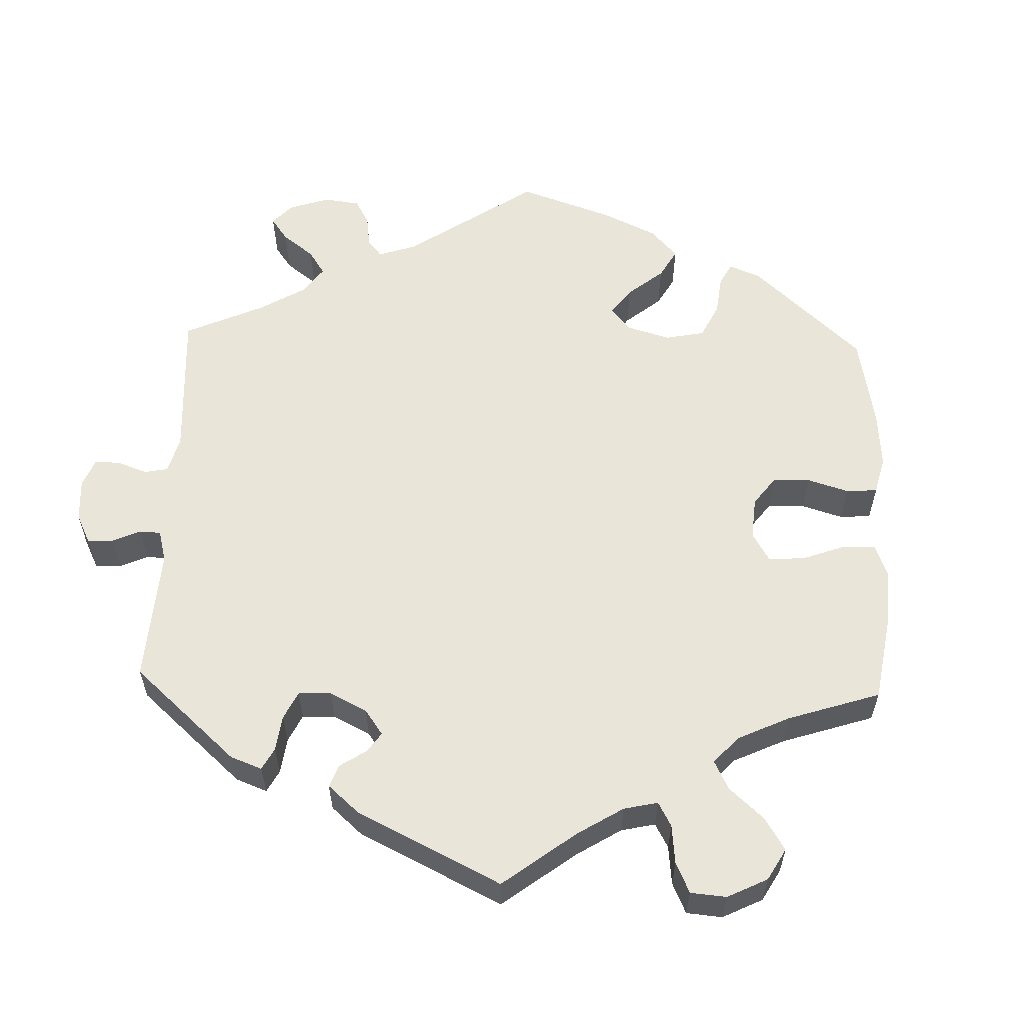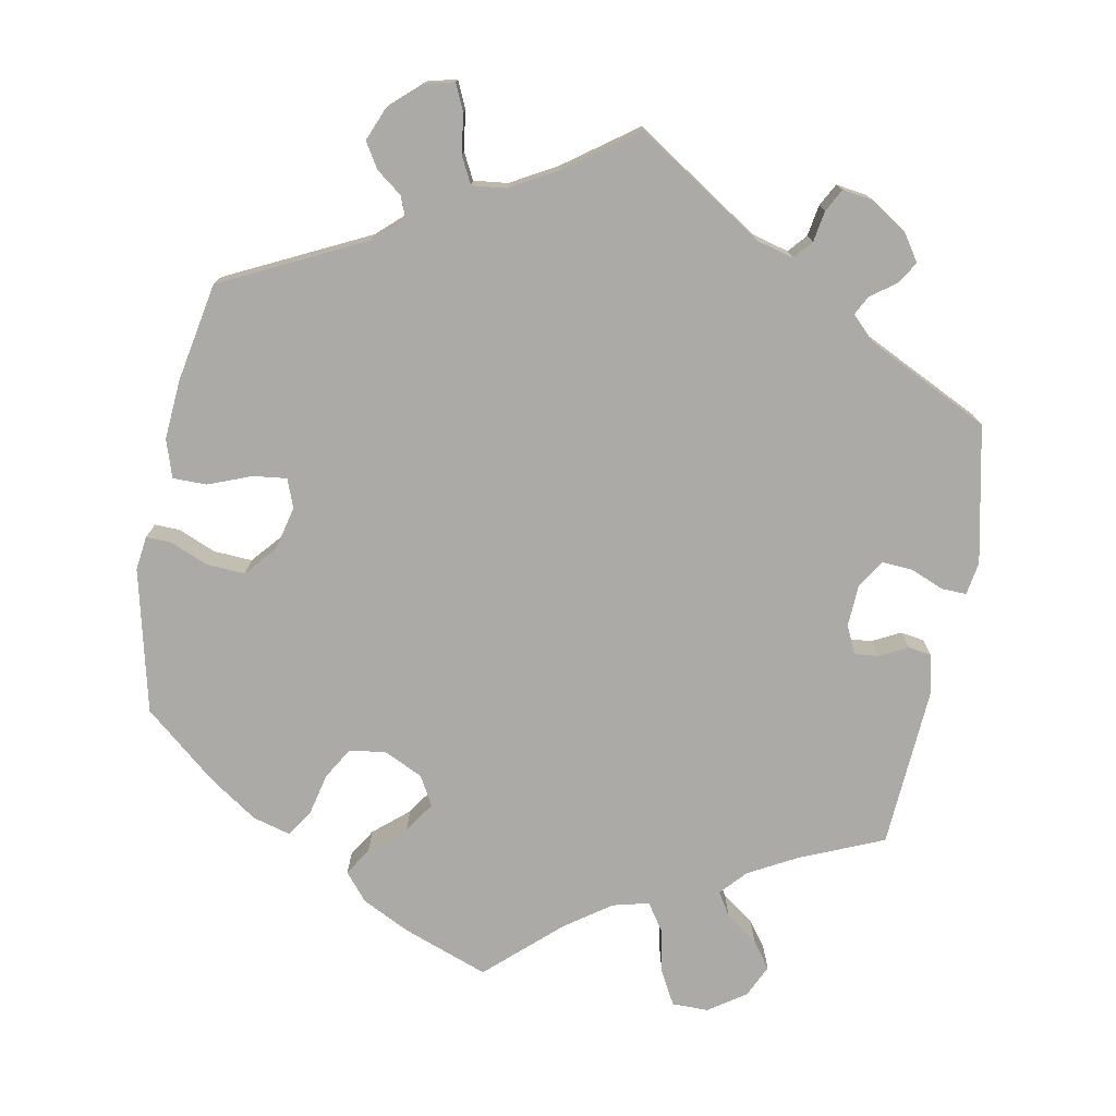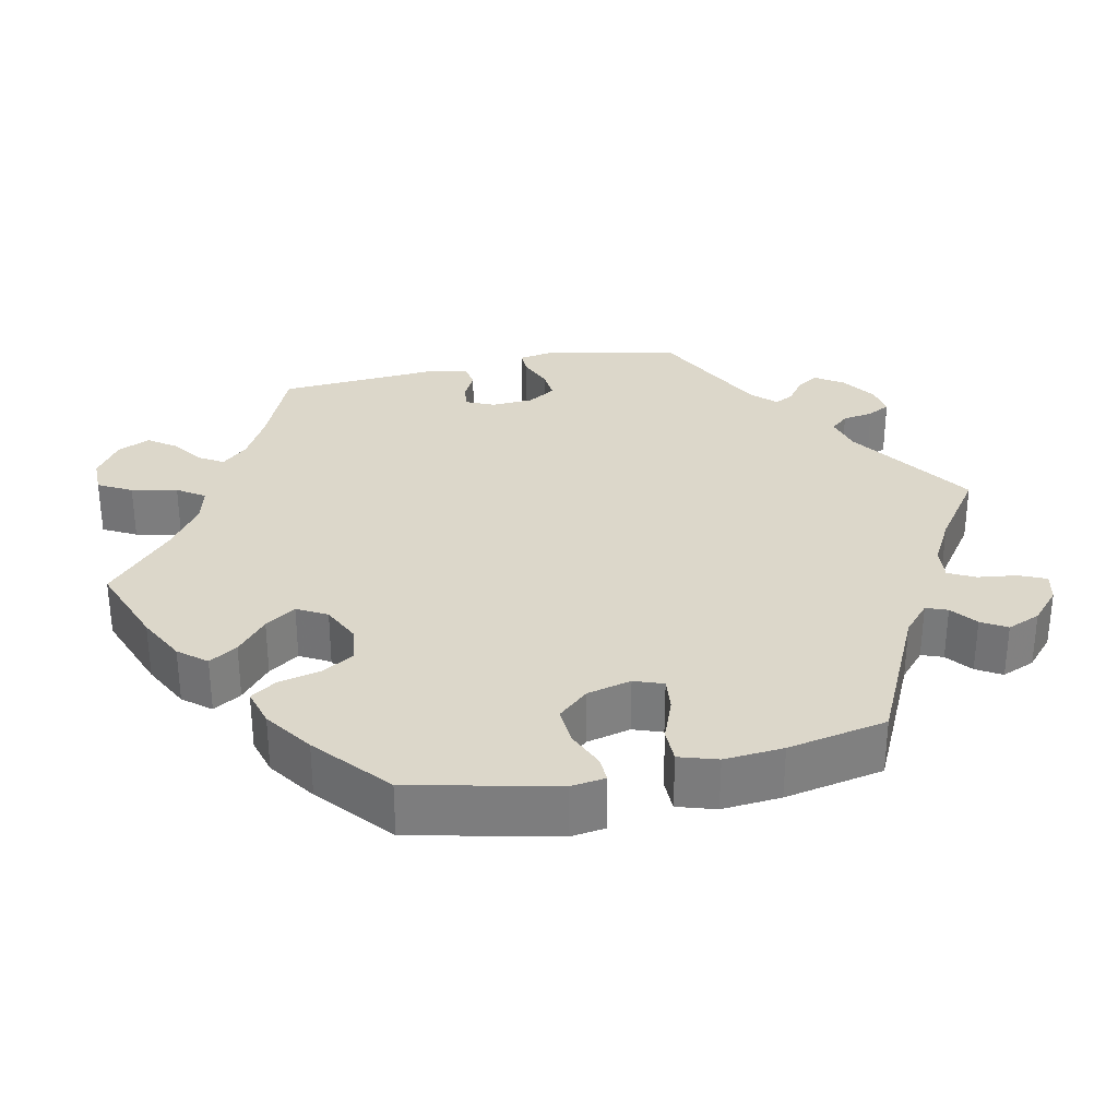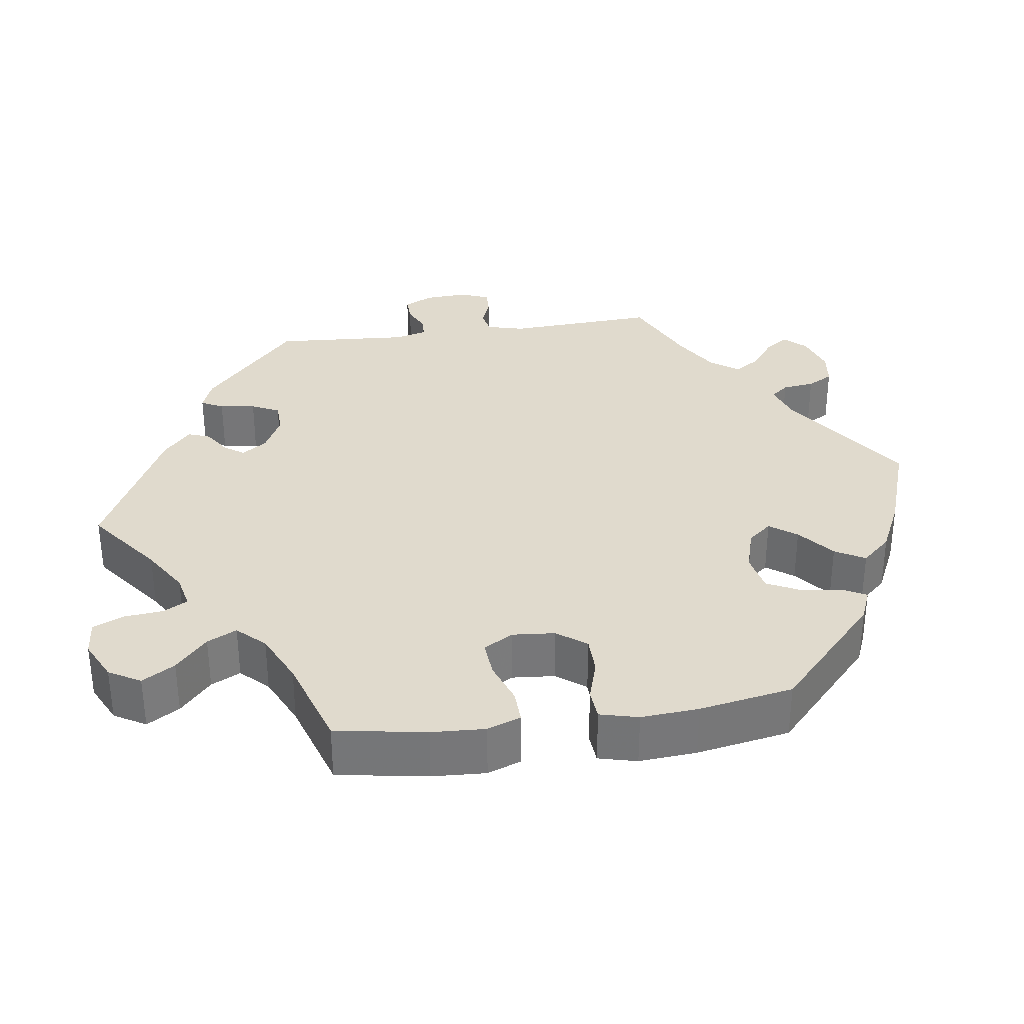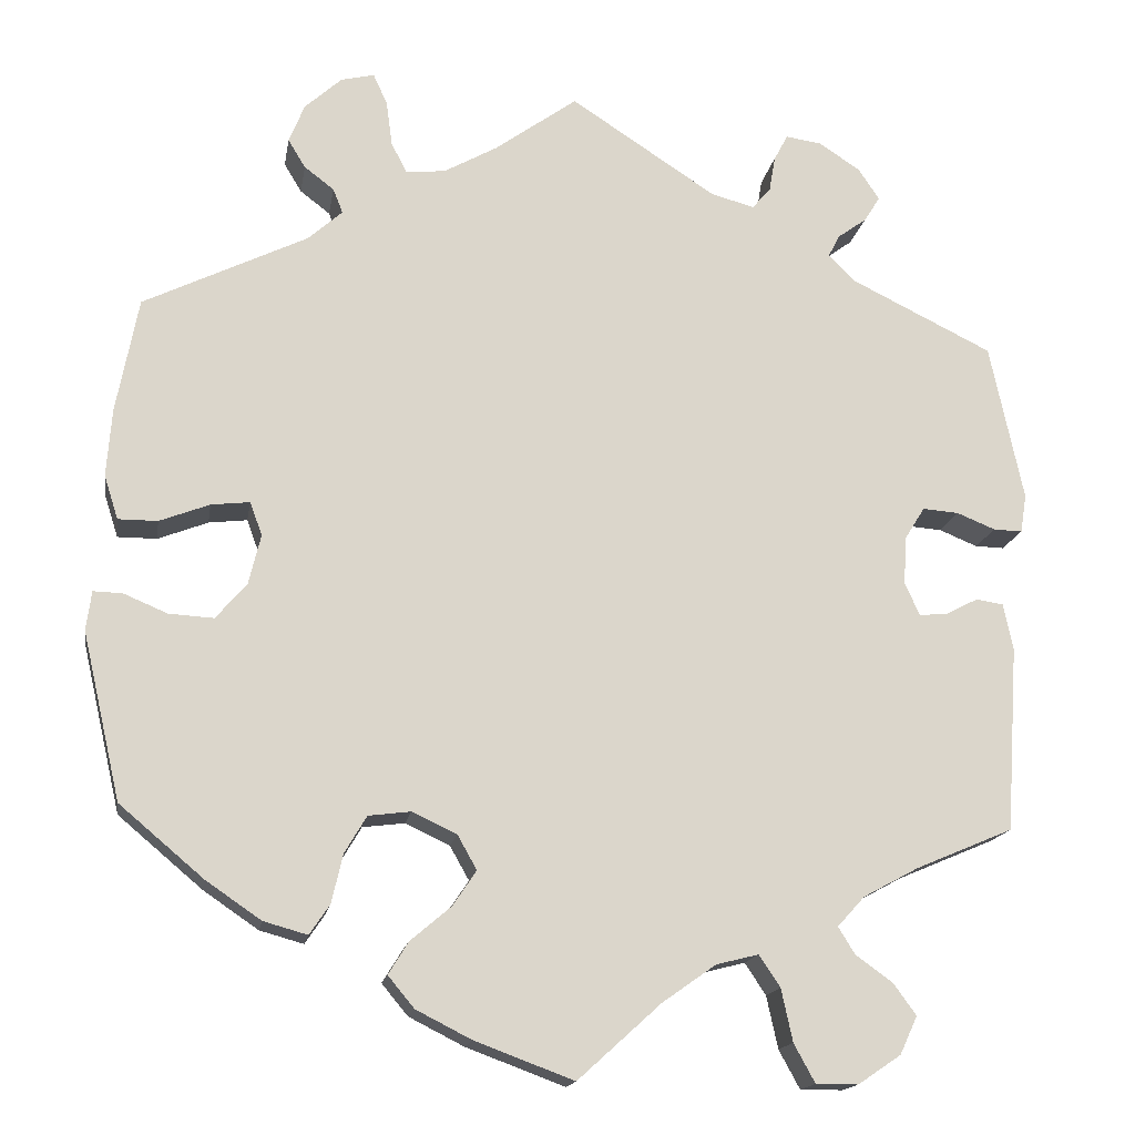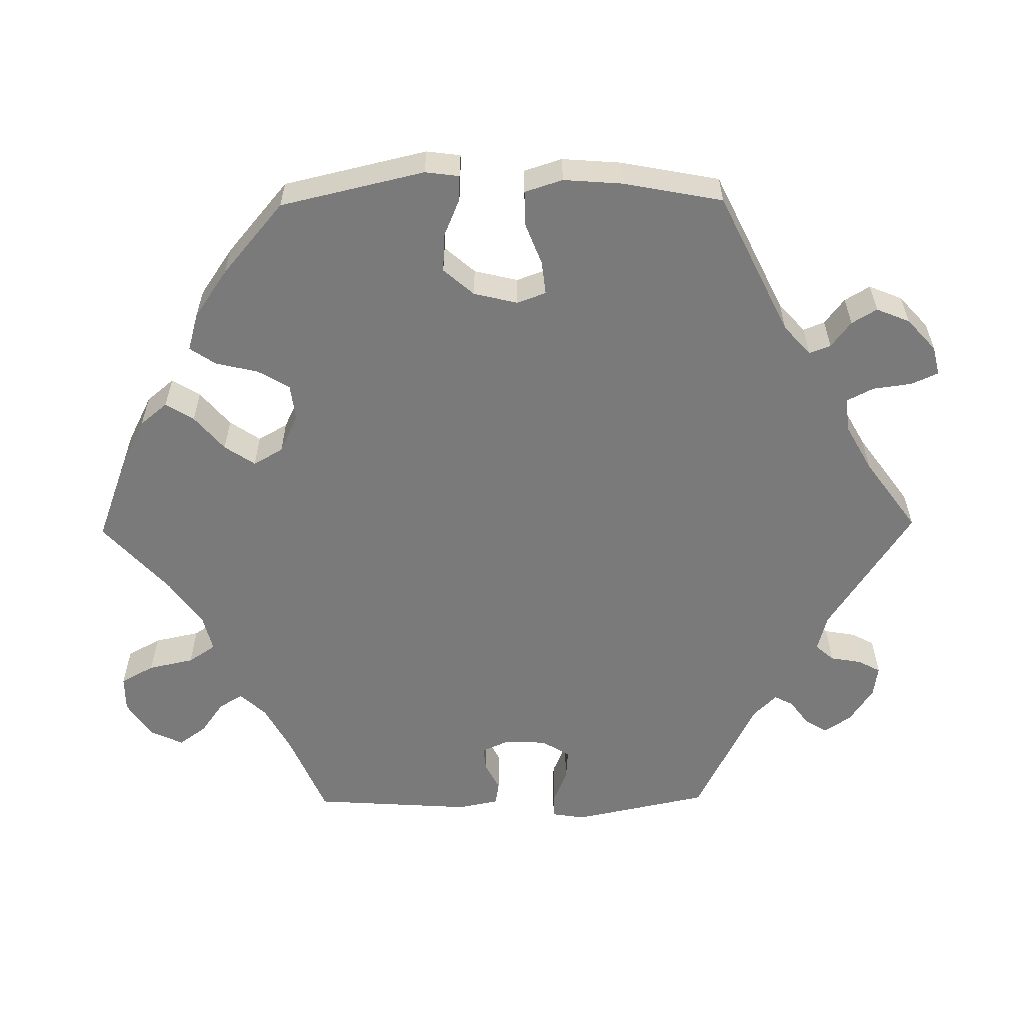
<metadata>
{"format":"obj","ext":"obj","renderer":"f3d","projection":"perspective","resolution":1024,"background":"white","views":[{"elev":58.0,"azim":121.9,"up":"+Y"},{"elev":-75.7,"azim":-10.5,"up":"+Y"},{"elev":30.8,"azim":-102.3,"up":"+Y"},{"elev":33.1,"azim":-158.2,"up":"+Y"},{"elev":-16.0,"azim":-9.2,"up":"+Z"},{"elev":-58.1,"azim":-89.3,"up":"+Y"}]}
</metadata>
<code>
v 0.167 0.07 0.469
v 0.216 0.07 0.456
v 0.237 0.07 0.48
v 0.244 0.07 0.521
v 0.26 0.07 0.551
v 0.301 0.07 0.545
v 0.348 0.07 0.514
v 0.372 0.07 0.478
v 0.354 0.07 0.449
v 0.321 0.07 0.425
v 0.308 0.07 0.4
v 0.339 0.07 0.369
v 0.5 0.07 0.29
v 0.538 0.07 0.11
v 0.531 0.07 0.066
v 0.498 0.07 0.067
v 0.454 0.07 0.085
v 0.413 0.07 0.088
v 0.39 0.07 0.051
v 0.387 0.07 -0.004
v 0.404 0.07 -0.041
v 0.436 0.07 -0.038
v 0.473 0.07 -0.019
v 0.504 0.07 -0.024
v 0.515 0.07 -0.077
v 0.501 0.07 -0.289
v 0.39 0.07 -0.336
v 0.327 0.07 -0.37
v 0.296 0.07 -0.404
v 0.315 0.07 -0.435
v 0.357 0.07 -0.465
v 0.383 0.07 -0.501
v 0.363 0.07 -0.544
v 0.314 0.07 -0.577
v 0.266 0.07 -0.577
v 0.242 0.07 -0.533
v 0.229 0.07 -0.473
v 0.205 0.07 -0.437
v 0.157 0.07 -0.449
v 0.096 0.07 -0.492
v 0.001 0.07 -0.578
v -0.112 0.07 -0.536
v -0.175 0.07 -0.504
v -0.205 0.07 -0.468
v -0.182 0.07 -0.431
v -0.136 0.07 -0.392
v -0.109 0.07 -0.352
v -0.131 0.07 -0.313
v -0.182 0.07 -0.289
v -0.23 0.07 -0.295
v -0.255 0.07 -0.337
v -0.268 0.07 -0.393
v -0.291 0.07 -0.427
v -0.341 0.07 -0.413
v -0.404 0.07 -0.37
v -0.5 0.07 -0.289
v -0.544 0.07 -0.099
v -0.538 0.07 -0.054
v -0.505 0.07 -0.055
v -0.455 0.07 -0.076
v -0.404 0.07 -0.079
v -0.369 0.07 -0.039
v -0.355 0.07 0.019
v -0.369 0.07 0.057
v -0.413 0.07 0.052
v -0.47 0.07 0.03
v -0.515 0.07 0.03
v -0.531 0.07 0.08
v -0.525 0.07 0.158
v -0.5 0.07 0.289
v -0.313 0.07 0.38
v -0.274 0.07 0.415
v -0.285 0.07 0.443
v -0.319 0.07 0.469
v -0.339 0.07 0.502
v -0.321 0.07 0.546
v -0.279 0.07 0.584
v -0.241 0.07 0.593
v -0.225 0.07 0.558
v -0.218 0.07 0.506
v -0.2 0.07 0.471
v -0.155 0.07 0.476
v -0.094 0.07 0.51
v 0 0.07 0.578
v 0.167 0 0.469
v 0.216 0 0.456
v 0.237 0 0.48
v 0.244 0 0.521
v 0.26 0 0.551
v 0.301 0 0.545
v 0.348 0 0.514
v 0.372 0 0.478
v 0.354 0 0.449
v 0.321 0 0.425
v 0.308 0 0.4
v 0.339 0 0.369
v 0.5 0 0.29
v 0.538 0 0.11
v 0.531 0 0.066
v 0.498 0 0.067
v 0.454 0 0.085
v 0.413 0 0.088
v 0.39 0 0.051
v 0.387 0 -0.004
v 0.404 0 -0.041
v 0.436 0 -0.038
v 0.473 0 -0.019
v 0.504 0 -0.024
v 0.515 0 -0.077
v 0.501 0 -0.289
v 0.39 0 -0.336
v 0.327 0 -0.37
v 0.296 0 -0.404
v 0.315 0 -0.435
v 0.357 0 -0.465
v 0.383 0 -0.501
v 0.363 0 -0.544
v 0.314 0 -0.577
v 0.266 0 -0.577
v 0.242 0 -0.533
v 0.229 0 -0.473
v 0.205 0 -0.437
v 0.157 0 -0.449
v 0.096 0 -0.492
v 0.001 0 -0.578
v -0.112 0 -0.536
v -0.175 0 -0.504
v -0.205 0 -0.468
v -0.182 0 -0.431
v -0.136 0 -0.392
v -0.109 0 -0.352
v -0.131 0 -0.313
v -0.182 0 -0.289
v -0.23 0 -0.295
v -0.255 0 -0.337
v -0.268 0 -0.393
v -0.291 0 -0.427
v -0.341 0 -0.413
v -0.404 0 -0.37
v -0.5 0 -0.289
v -0.544 0 -0.099
v -0.538 0 -0.054
v -0.505 0 -0.055
v -0.455 0 -0.076
v -0.404 0 -0.079
v -0.369 0 -0.039
v -0.355 0 0.019
v -0.369 0 0.057
v -0.413 0 0.052
v -0.47 0 0.03
v -0.515 0 0.03
v -0.531 0 0.08
v -0.525 0 0.158
v -0.5 0 0.289
v -0.313 0 0.38
v -0.274 0 0.415
v -0.285 0 0.443
v -0.319 0 0.469
v -0.339 0 0.502
v -0.321 0 0.546
v -0.279 0 0.584
v -0.241 0 0.593
v -0.225 0 0.558
v -0.218 0 0.506
v -0.2 0 0.471
v -0.155 0 0.476
v -0.094 0 0.51
v 0 0 0.578
f 83 84 1
f 82 83 1 2
f 81 82 2
f 77 78 79 80
f 77 80 81
f 76 77 81
f 73 74 75 76
f 72 73 76 81
f 71 72 81 2
f 69 70 71 2
f 65 66 67 68
f 64 65 68 69
f 57 58 59 60
f 57 60 61
f 56 57 61
f 55 56 61 62
f 51 52 53 54
f 50 51 54 55
f 43 44 45 46
f 43 46 47
f 40 41 42 43
f 39 40 43 47
f 38 39 47 48
f 34 35 36 37
f 34 37 38
f 33 34 38
f 30 31 32 33
f 29 30 33 38
f 28 29 38 48
f 24 25 26 27
f 22 23 24 27
f 21 22 27 28
f 20 21 28 48
f 14 15 16 17
f 12 13 14 17
f 11 12 17 18
f 7 8 9 10
f 7 10 11
f 6 7 11
f 3 4 5 6
f 2 3 6 11
f 64 69 2 11
f 50 55 62 63
f 49 50 63 64
f 19 20 48 49
f 19 49 64
f 11 18 19 64
f 85 168 167
f 86 85 167 166
f 86 166 165
f 164 163 162 161
f 165 164 161
f 165 161 160
f 160 159 158 157
f 165 160 157 156
f 86 165 156 155
f 86 155 154 153
f 152 151 150 149
f 153 152 149 148
f 144 143 142 141
f 145 144 141
f 145 141 140
f 146 145 140 139
f 138 137 136 135
f 139 138 135 134
f 130 129 128 127
f 131 130 127
f 127 126 125 124
f 131 127 124 123
f 132 131 123 122
f 121 120 119 118
f 122 121 118
f 122 118 117
f 117 116 115 114
f 122 117 114 113
f 132 122 113 112
f 111 110 109 108
f 111 108 107 106
f 112 111 106 105
f 132 112 105 104
f 101 100 99 98
f 101 98 97 96
f 102 101 96 95
f 94 93 92 91
f 95 94 91
f 95 91 90
f 90 89 88 87
f 95 90 87 86
f 95 86 153 148
f 147 146 139 134
f 148 147 134 133
f 133 132 104 103
f 148 133 103
f 148 103 102 95
f 1 85 86 2
f 2 86 87 3
f 3 87 88 4
f 4 88 89 5
f 5 89 90 6
f 6 90 91 7
f 7 91 92 8
f 8 92 93 9
f 9 93 94 10
f 10 94 95 11
f 11 95 96 12
f 12 96 97 13
f 13 97 98 14
f 14 98 99 15
f 15 99 100 16
f 16 100 101 17
f 17 101 102 18
f 18 102 103 19
f 19 103 104 20
f 20 104 105 21
f 21 105 106 22
f 22 106 107 23
f 23 107 108 24
f 24 108 109 25
f 25 109 110 26
f 26 110 111 27
f 27 111 112 28
f 28 112 113 29
f 29 113 114 30
f 30 114 115 31
f 31 115 116 32
f 32 116 117 33
f 33 117 118 34
f 34 118 119 35
f 35 119 120 36
f 36 120 121 37
f 37 121 122 38
f 38 122 123 39
f 39 123 124 40
f 40 124 125 41
f 41 125 126 42
f 42 126 127 43
f 43 127 128 44
f 44 128 129 45
f 45 129 130 46
f 46 130 131 47
f 47 131 132 48
f 48 132 133 49
f 49 133 134 50
f 50 134 135 51
f 51 135 136 52
f 52 136 137 53
f 53 137 138 54
f 54 138 139 55
f 55 139 140 56
f 56 140 141 57
f 57 141 142 58
f 58 142 143 59
f 59 143 144 60
f 60 144 145 61
f 61 145 146 62
f 62 146 147 63
f 63 147 148 64
f 64 148 149 65
f 65 149 150 66
f 66 150 151 67
f 67 151 152 68
f 68 152 153 69
f 69 153 154 70
f 70 154 155 71
f 71 155 156 72
f 72 156 157 73
f 73 157 158 74
f 74 158 159 75
f 75 159 160 76
f 76 160 161 77
f 77 161 162 78
f 78 162 163 79
f 79 163 164 80
f 80 164 165 81
f 81 165 166 82
f 82 166 167 83
f 83 167 168 84
f 84 168 85 1

</code>
